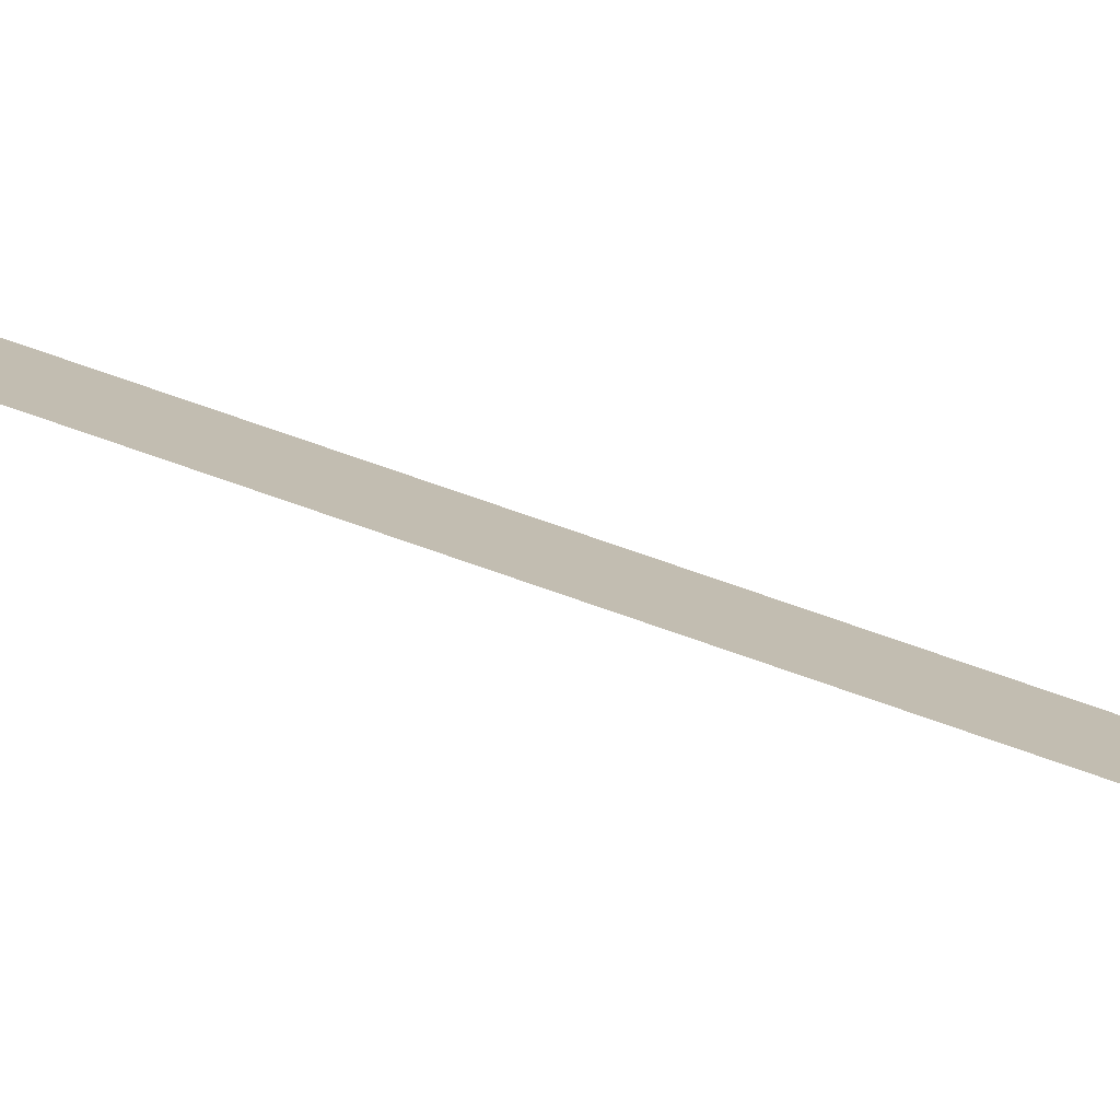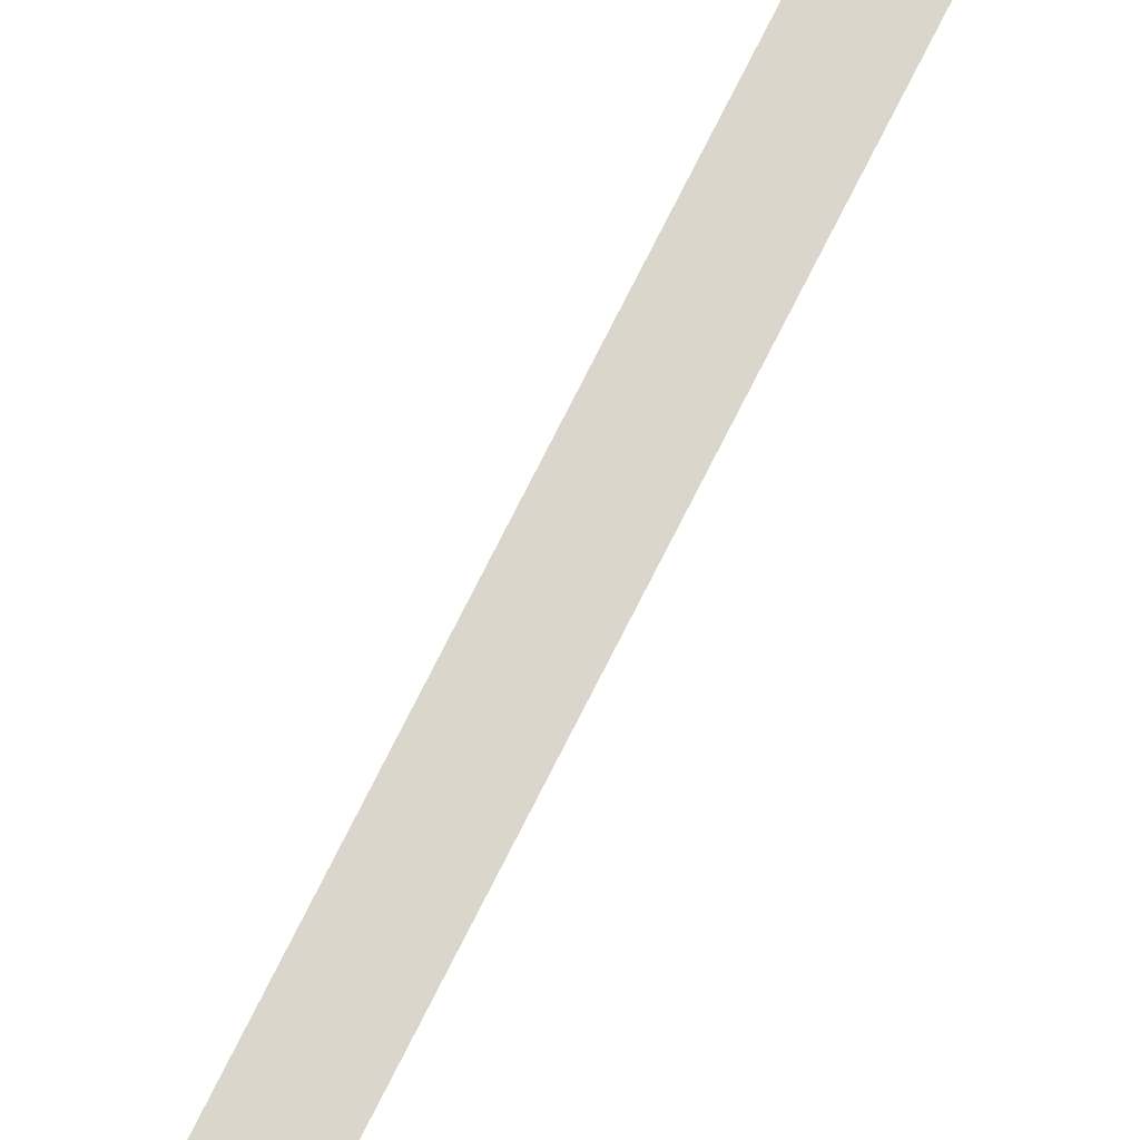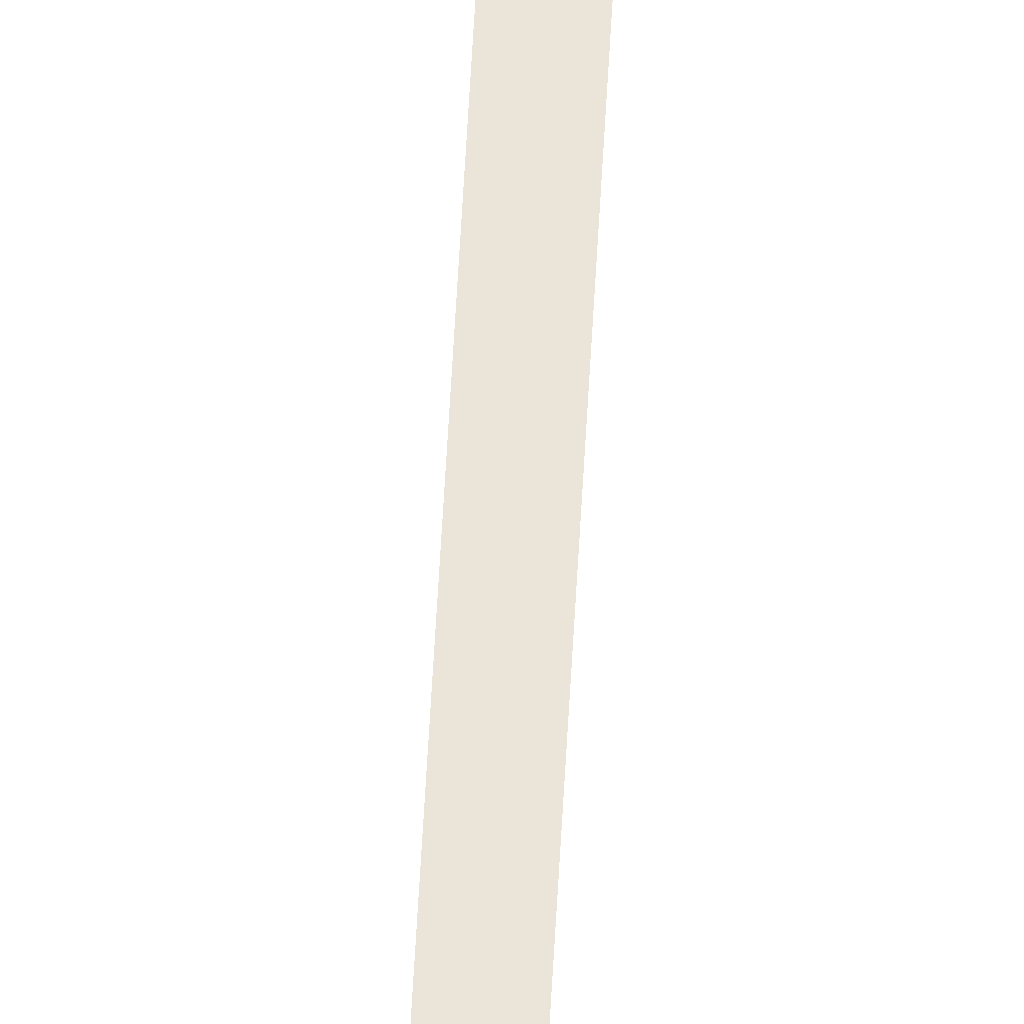
<metadata>
{"format":"obj","ext":"obj","renderer":"f3d","projection":"perspective","resolution":1024,"background":"white","views":[{"elev":17.0,"azim":-42.8,"up":"+Y"},{"elev":73.8,"azim":24.6,"up":"+Y"},{"elev":58.8,"azim":1.1,"up":"+Y"}]}
</metadata>
<code>
v  2.863 -0.2955 -32
v  3.223 -0.2955 -32
v  3.194 -0.2955 -26.67
v  2.834 -0.2955 -26.67
v  3.114 -0.2955 -21.33
v  2.754 -0.2955 -21.33
v  2.993 -0.2955 -16
v  2.633 -0.2955 -16
v  2.841 -0.2954 -10.67
v  2.481 -0.2954 -10.67
v  2.669 -0.2954 -5.333
v  2.309 -0.2954 -5.333
v  2.487 -0.2954 0
v  2.127 -0.2954 0
v  2.304 -0.2954 5.333
v  1.944 -0.2954 5.333
v  2.132 -0.2954 10.67
v  1.772 -0.2954 10.67
v  1.98 -0.2953 16
v  1.62 -0.2953 16
v  1.859 -0.2953 21.33
v  1.499 -0.2953 21.33
v  1.779 -0.2953 26.67
v  1.419 -0.2953 26.67
v  1.75 -0.2953 32
v  1.39 -0.2953 32
g Plane005
f 4 3 2 1
f 6 5 3 4
f 8 7 5 6
f 10 9 7 8
f 12 11 9 10
f 14 13 11 12
f 16 15 13 14
f 18 17 15 16
f 20 19 17 18
f 22 21 19 20
f 24 23 21 22
f 26 25 23 24

</code>
